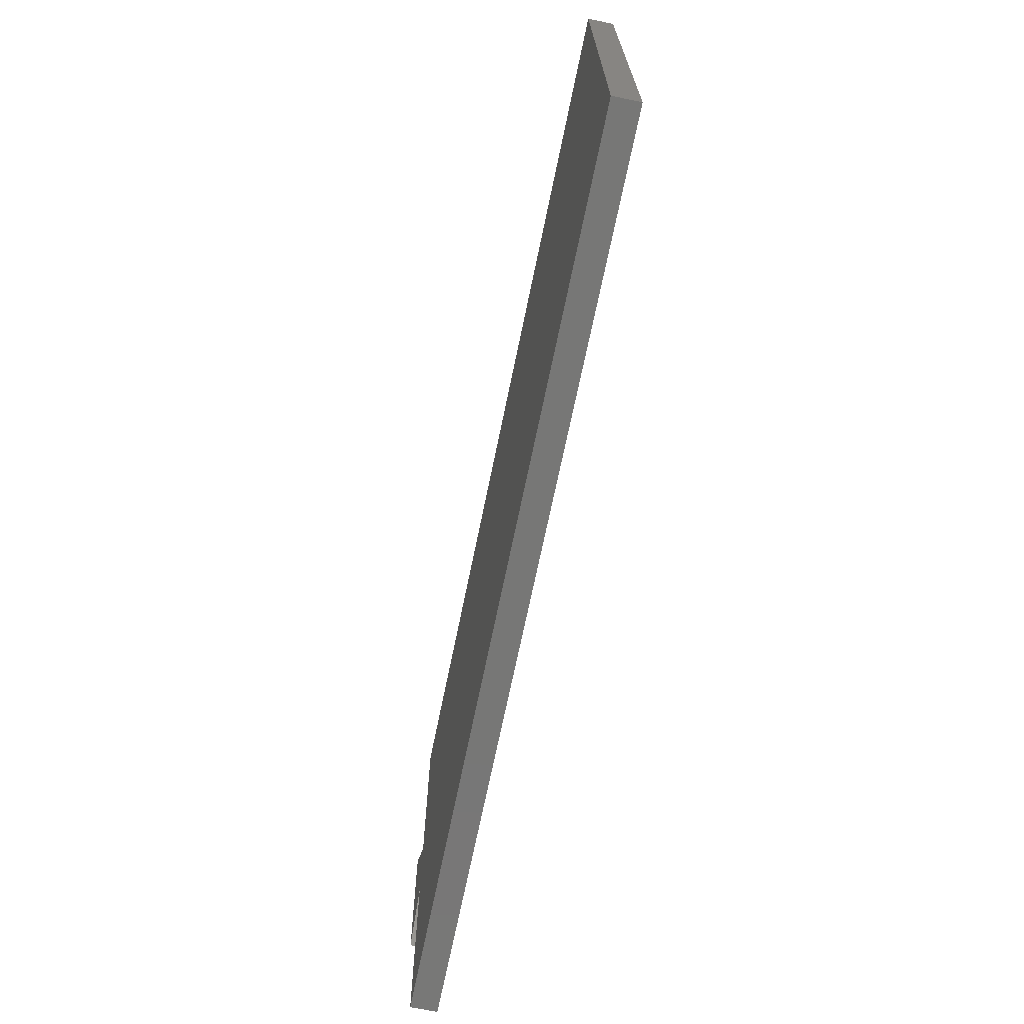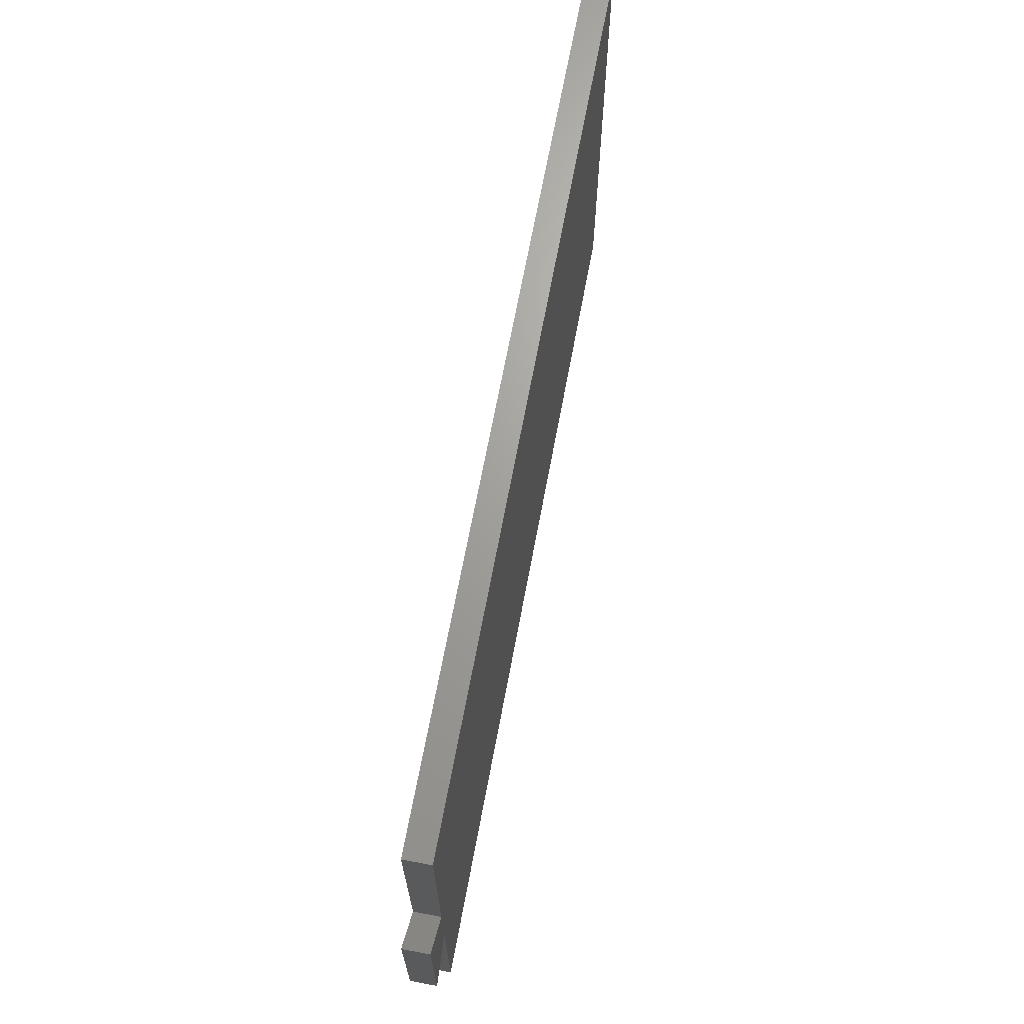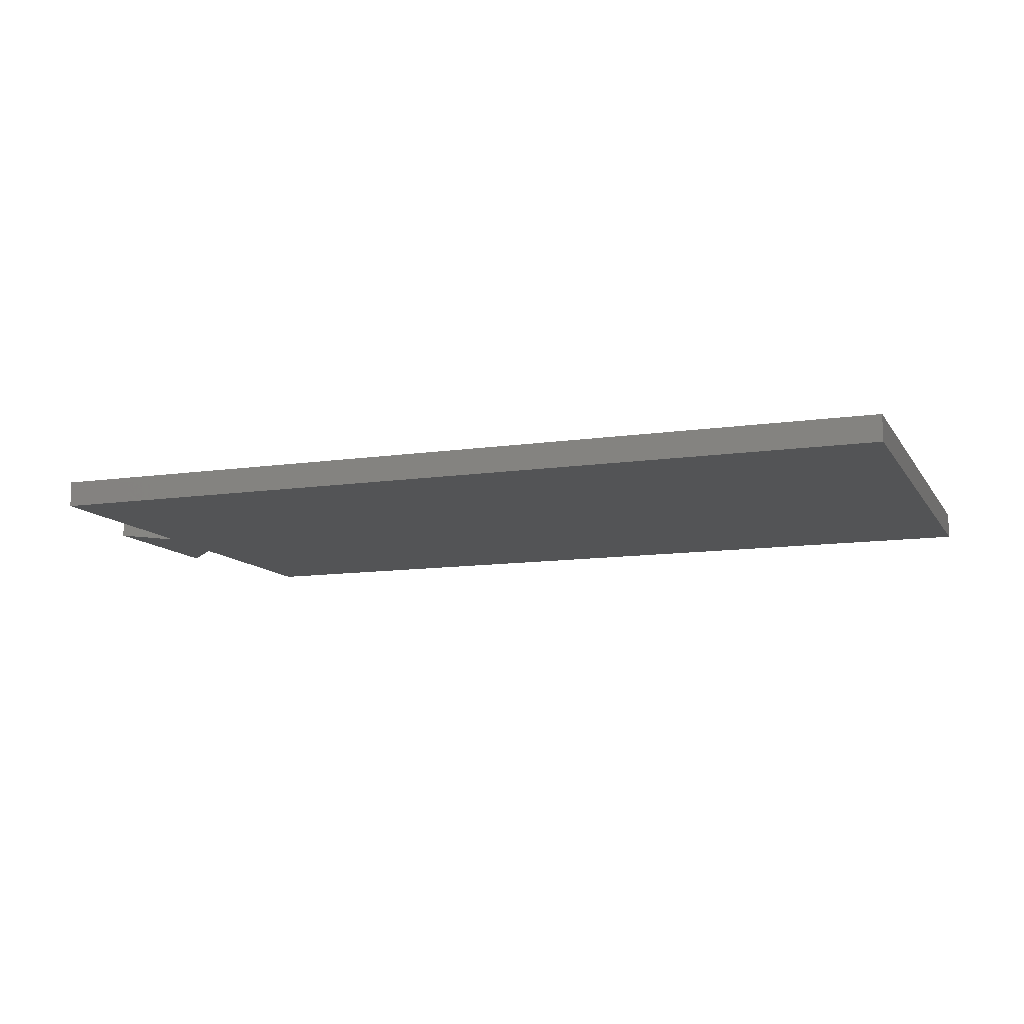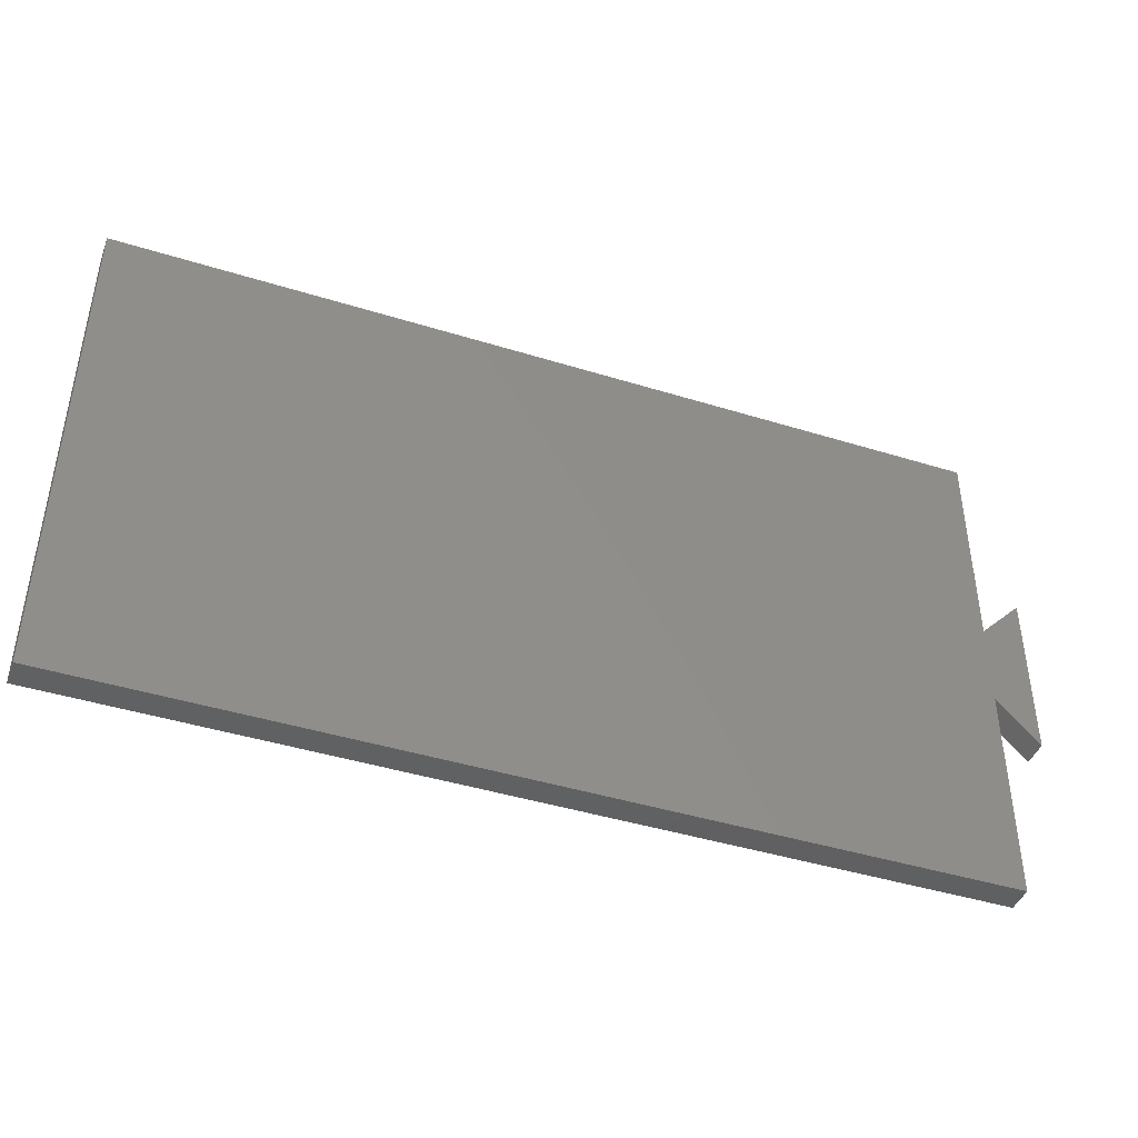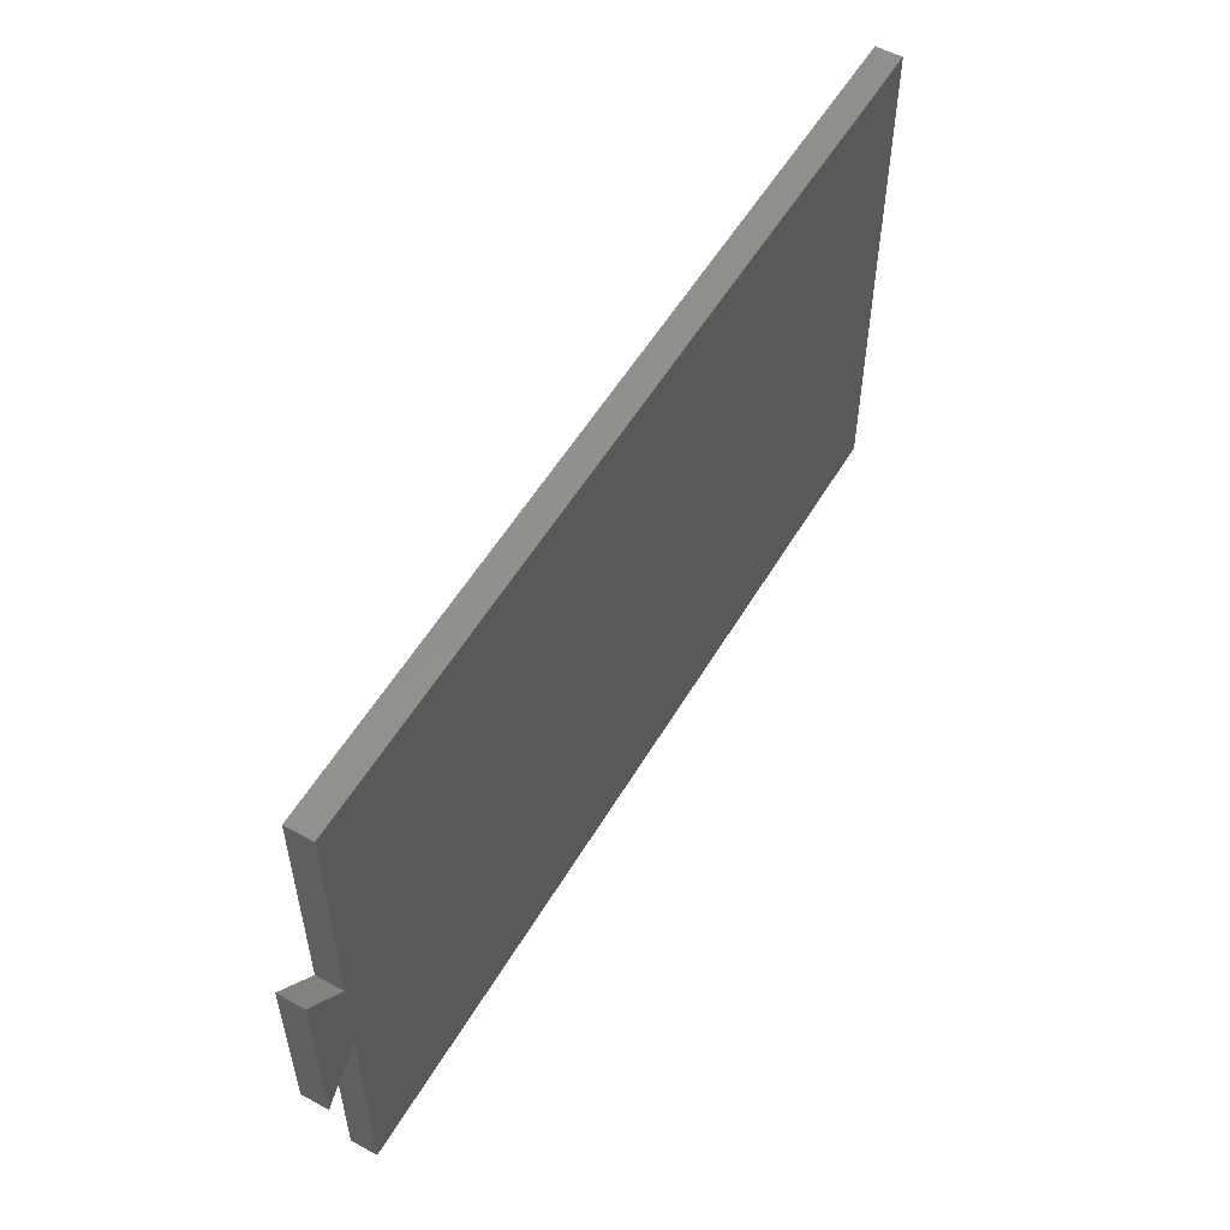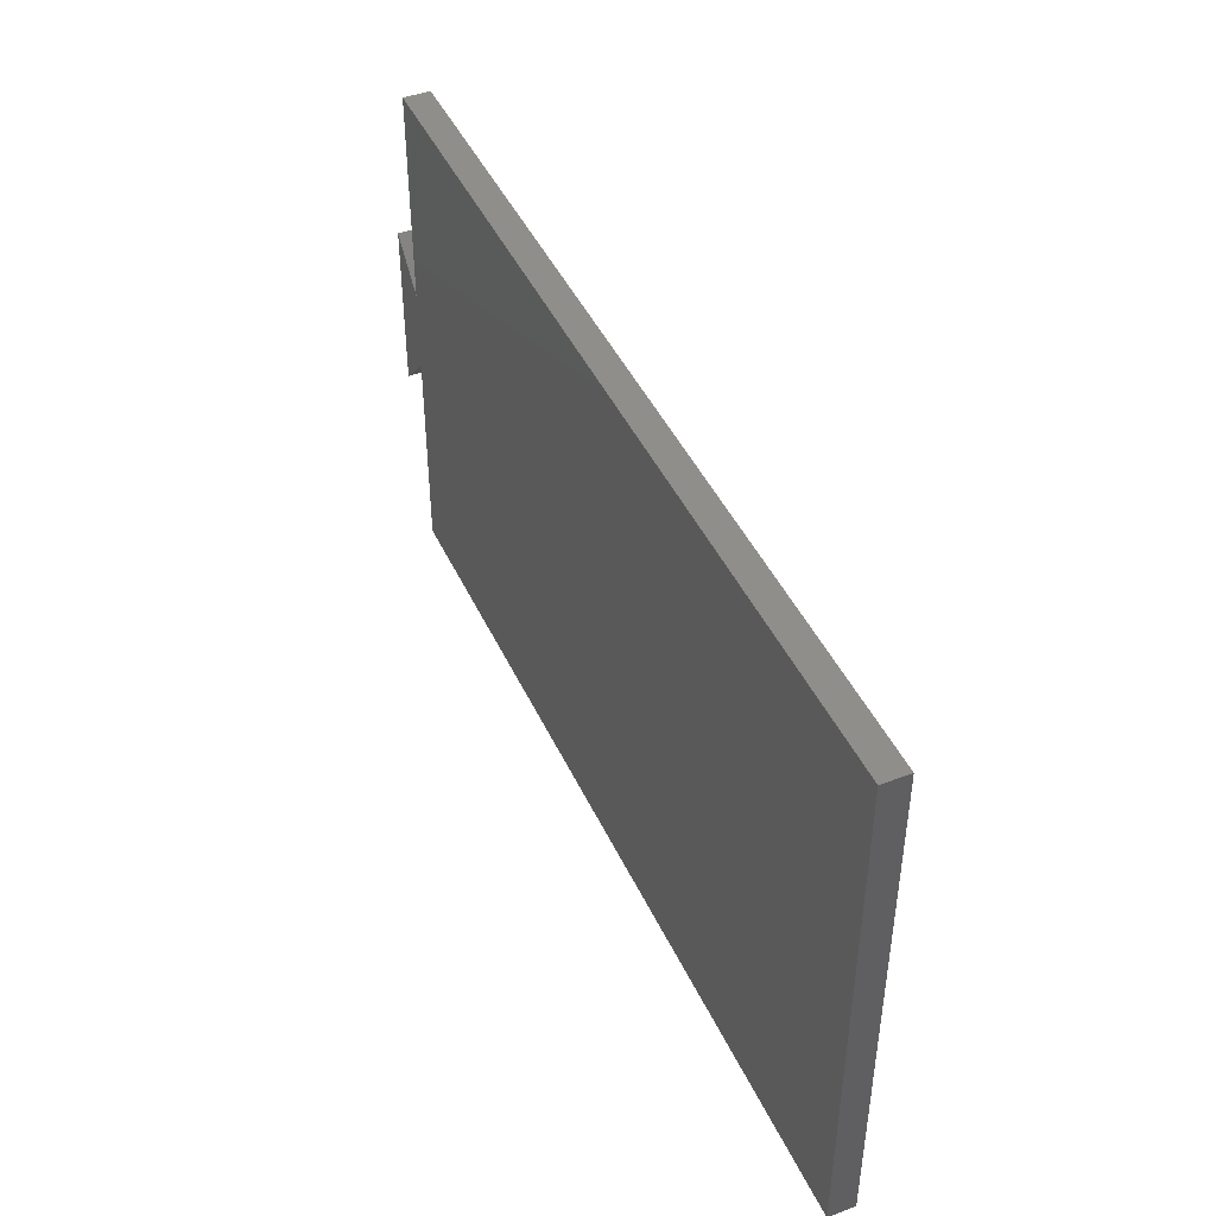
<metadata>
{"format":"stl","ext":"stl","renderer":"f3d","projection":"perspective","resolution":1024,"background":"white","views":[{"elev":-69.7,"azim":78.4,"up":"+Y"},{"elev":67.9,"azim":-79.4,"up":"+Y"},{"elev":-11.2,"azim":20.1,"up":"+Z"},{"elev":-43.2,"azim":159.8,"up":"+Y"},{"elev":54.6,"azim":-59.9,"up":"+Y"},{"elev":44.5,"azim":66.2,"up":"+Y"}]}
</metadata>
<code>
# stl→obj: 16 verts, 28 faces
v -4.8 9.8 3
v 0 -4.8 3
v 0 4.8 3
v -4.8 -9.8 3
v 100 29.5 3
v 0 29.5 3
v 100 -29.5 3
v 0 -29.5 3
v 100 29.5 0
v 100 -29.5 0
v 0 29.5 0
v -4.8 -9.8 0
v 0 4.8 0
v 0 -4.8 0
v -4.8 9.8 0
v 0 -29.5 0
f 1 2 3
f 2 1 4
f 3 5 6
f 5 3 7
f 2 7 3
f 7 2 8
f 7 9 5
f 9 7 10
f 9 6 5
f 6 9 11
f 12 13 14
f 13 12 15
f 14 10 16
f 10 14 9
f 13 9 14
f 9 13 11
f 16 7 8
f 7 16 10
f 4 14 2
f 14 4 12
f 12 1 15
f 1 12 4
f 3 15 1
f 15 3 13
f 13 6 11
f 6 13 3
f 16 2 14
f 2 16 8

</code>
